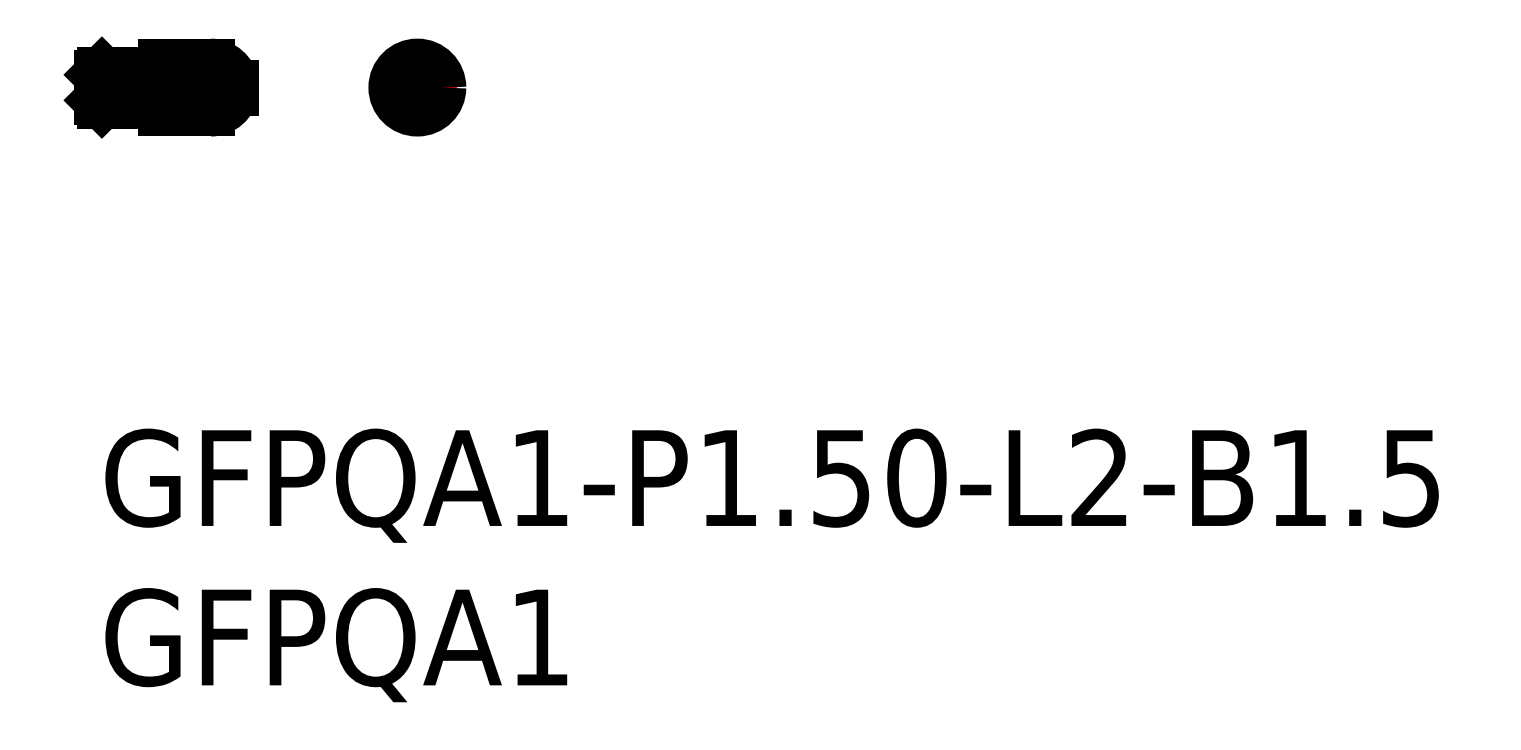
<metadata>
{"format":"dxf","ext":"dxf","renderer":"ezdxf+matplotlib","layout":"modelspace","background":"white","min_lineweight":24,"dpi":150}
</metadata>
<code>
0
SECTION
2
ENTITIES
0
INSERT
8
MSM_CONTINUOUS
2
*U15
10
0
20
0
30
0
0
INSERT
8
MSM_CONTINUOUS
2
*U16
10
0
20
0
30
0
0
LINE
8
MSM_DASHED
10
4.077
20
10.75
30
0
11
4.244
21
10.65
31
0
0
LINE
8
MSM_DASHED
10
4.244
20
10.85
30
0
11
4.077
21
10.75
31
0
0
LINE
8
MSM_DASHED
10
0.1732
20
10.75
30
0
11
0
21
10.85
31
0
0
LINE
8
MSM_DASHED
10
0
20
10.65
30
0
11
0.1732
21
10.75
31
0
0
LINE
8
MSM_CENTER
10
-0.5
20
10.75
30
0
11
4.744
21
10.75
31
0
0
LINE
8
MSM_CONTINUOUS
10
1.632
20
10.3
30
0
11
1.8
21
10.3
31
0
0
LINE
8
MSM_CONTINUOUS
10
1.8
20
11.2
30
0
11
1.632
21
11.2
31
0
0
ARC
8
MSM_CONTINUOUS
10
1.632
20
10.1
30
0
40
0.2
50
90
51
131.4
0
ARC
8
MSM_CONTINUOUS
10
1.632
20
11.4
30
0
40
0.2
50
228.6
51
270
0
LINE
8
MSM_CONTINUOUS
10
0.1
20
10.25
30
0
11
1.5
21
10.25
31
0
0
LINE
8
MSM_CONTINUOUS
10
1.5
20
11.25
30
0
11
0.1
21
11.25
31
0
0
LINE
8
MSM_CONTINUOUS
10
1.5
20
11.25
30
0
11
1.5
21
10.25
31
0
0
LINE
8
MSM_CONTINUOUS
10
0.1
20
11.25
30
0
11
0.1
21
10.25
31
0
0
LINE
8
MSM_CONTINUOUS
10
0
20
11.15
30
0
11
2e-15
21
10.35
31
0
0
LINE
8
MSM_CONTINUOUS
10
2e-15
20
10.35
30
0
11
0.1
21
10.25
31
0
0
LINE
8
MSM_CONTINUOUS
10
0.1
20
11.25
30
0
11
0
21
11.15
31
0
0
ARC
8
MSM_CONTINUOUS
10
1.8
20
10.1
30
0
40
0.2
50
0
51
90
0
ARC
8
MSM_CONTINUOUS
10
1.8
20
11.4
30
0
40
0.2
50
270
51
0
0
LINE
8
MSM_CONTINUOUS
10
4.244
20
10.65
30
0
11
4.244
21
10.85
31
0
0
ARC
8
MSM_CONTINUOUS
10
3.5
20
10.75
30
0
40
0.75
50
7.385
51
90
0
ARC
8
MSM_CONTINUOUS
10
3.5
20
10.75
30
0
40
0.75
50
270
51
352.6
0
LINE
8
MSM_NARROW
10
3.5
20
11.4
30
0
11
3.5
21
10.1
31
0
0
LINE
8
MSM_CONTINUOUS
10
2
20
10
30
0
11
3.5
21
10
31
0
0
LINE
8
MSM_CONTINUOUS
10
3.5
20
11.5
30
0
11
2
21
11.5
31
0
0
LINE
8
MSM_CONTINUOUS
10
2
20
11.5
30
0
11
2
21
10
31
0
0
CIRCLE
8
MSM_DASHED
10
9.994
20
10.75
30
0
40
0.5
0
LINE
8
MSM_CENTER
10
8.744
20
10.75
30
0
11
11.24
21
10.75
31
0
0
LINE
8
MSM_CENTER
10
9.994
20
9.5
30
0
11
9.994
21
12
31
0
0
CIRCLE
8
MSM_CONTINUOUS
10
9.994
20
10.75
30
0
40
0.09641
0
CIRCLE
8
MSM_CONTINUOUS
10
9.994
20
10.75
30
0
40
0.75
0
ENDSEC
0
EOF

</code>
